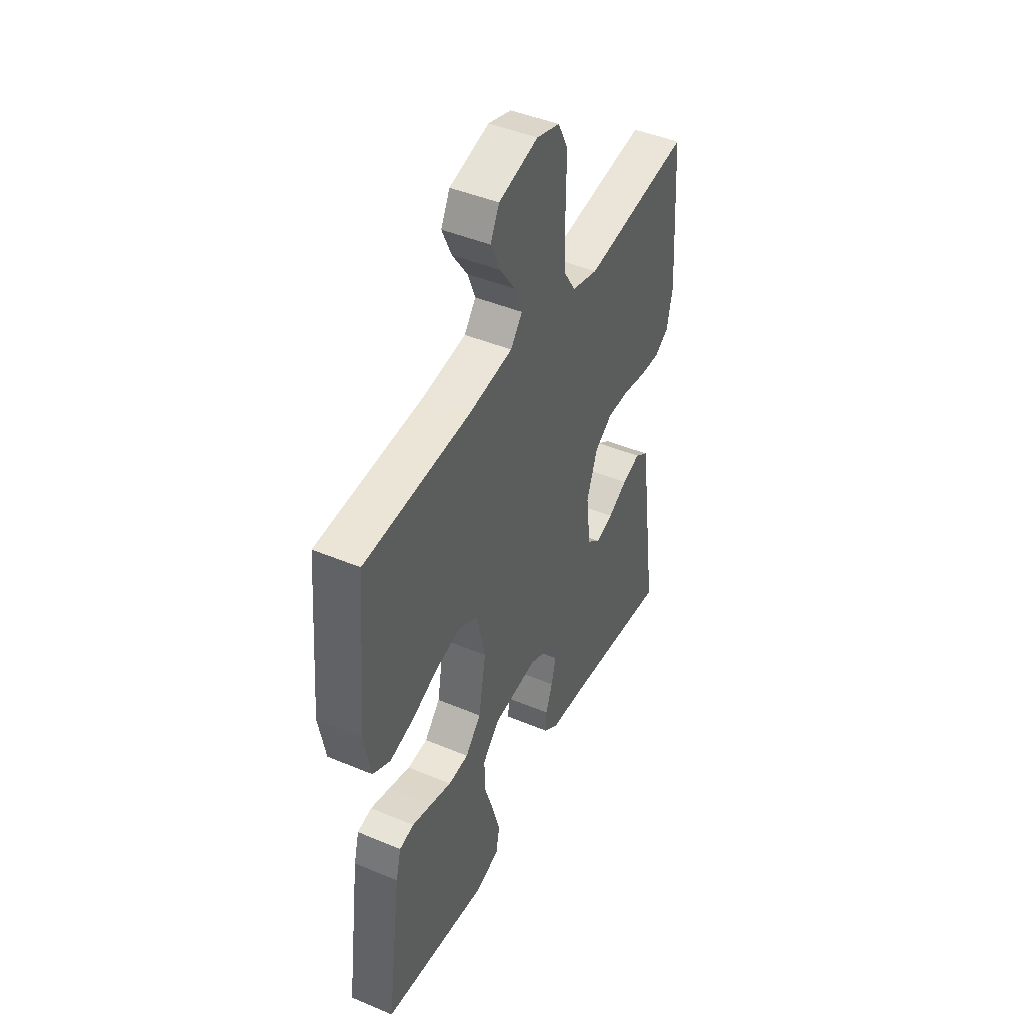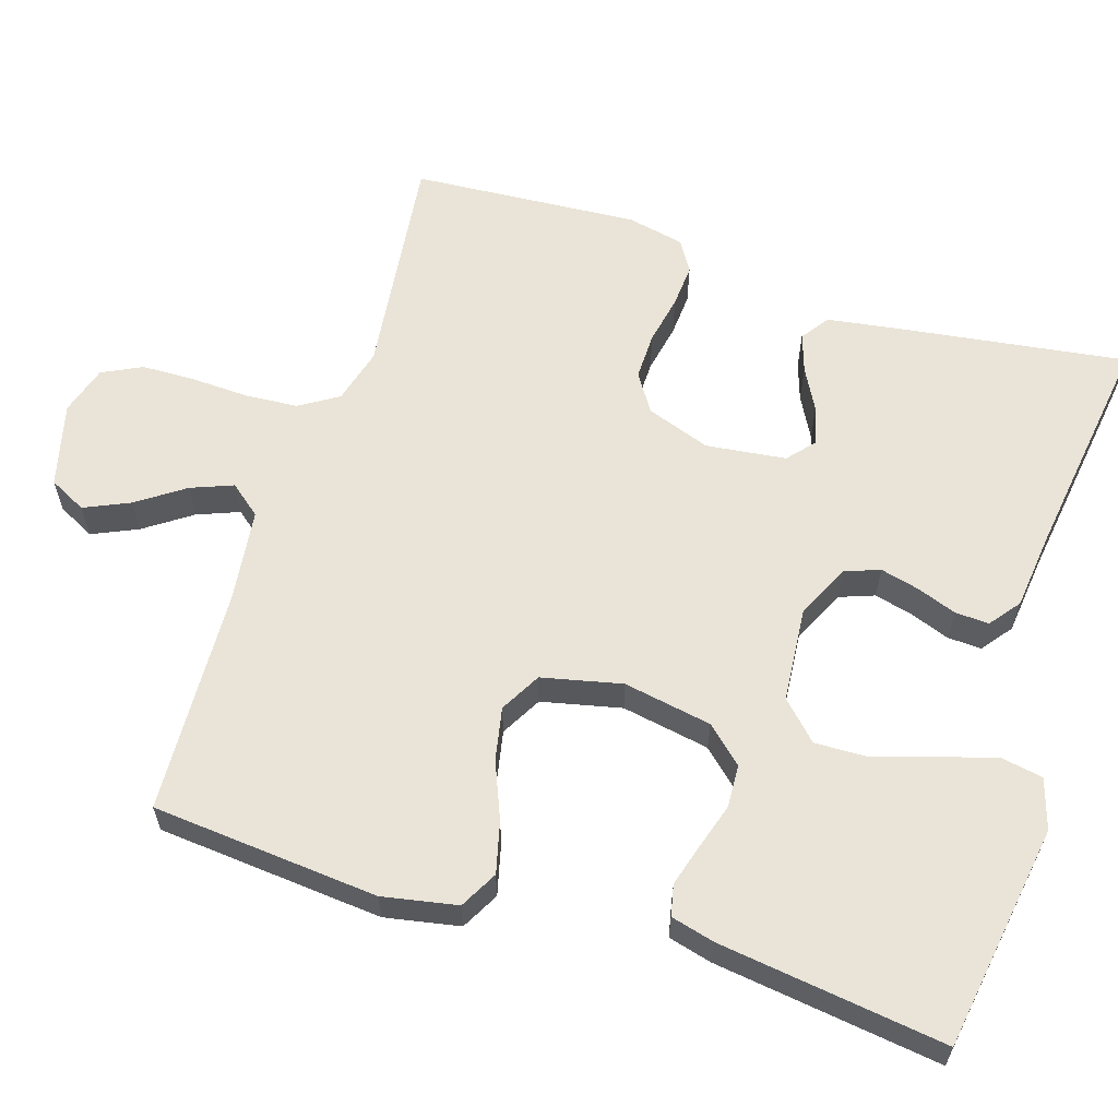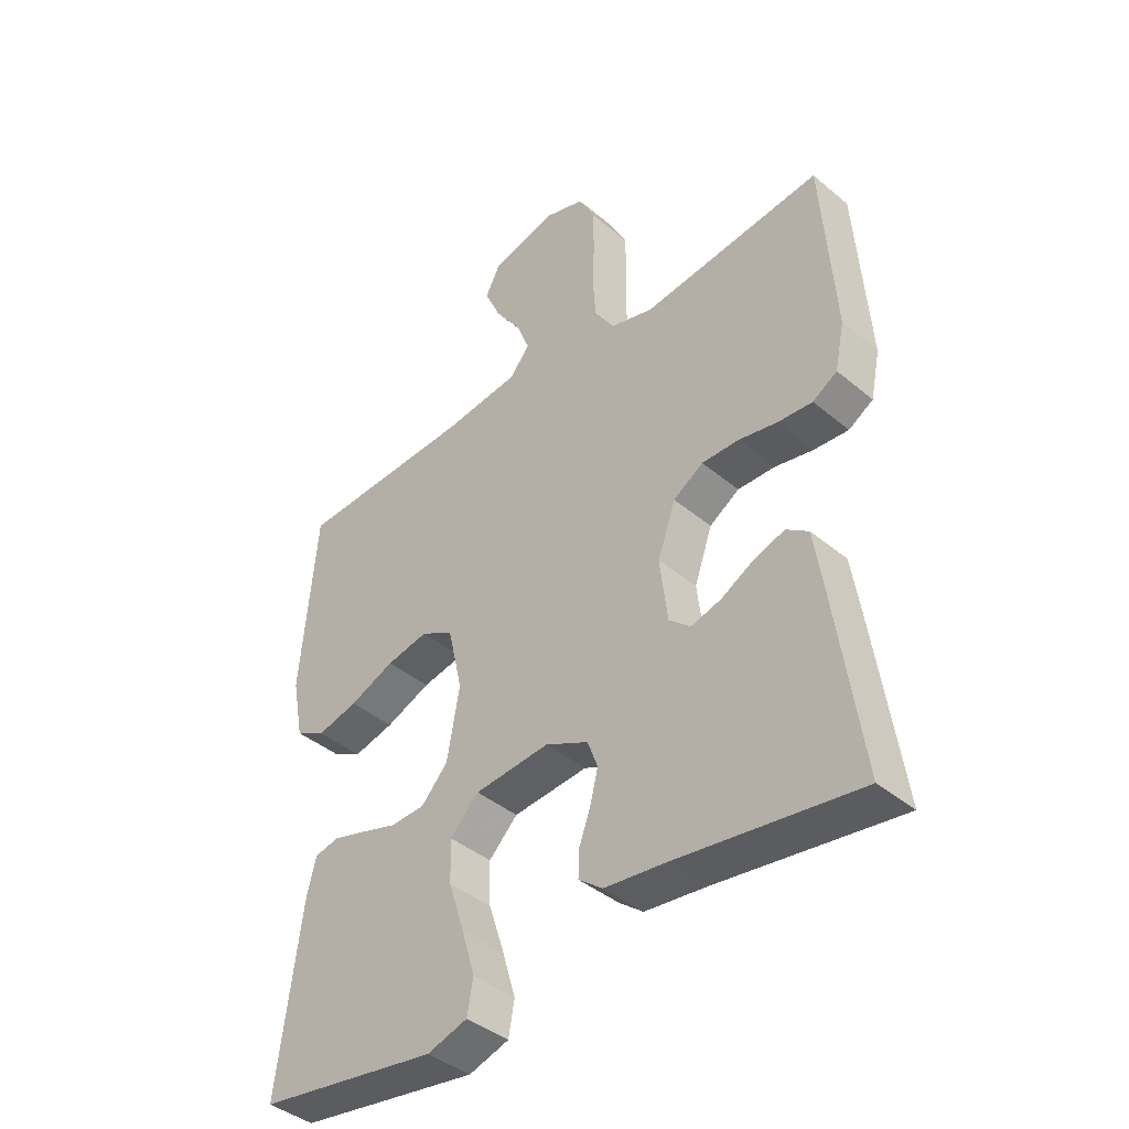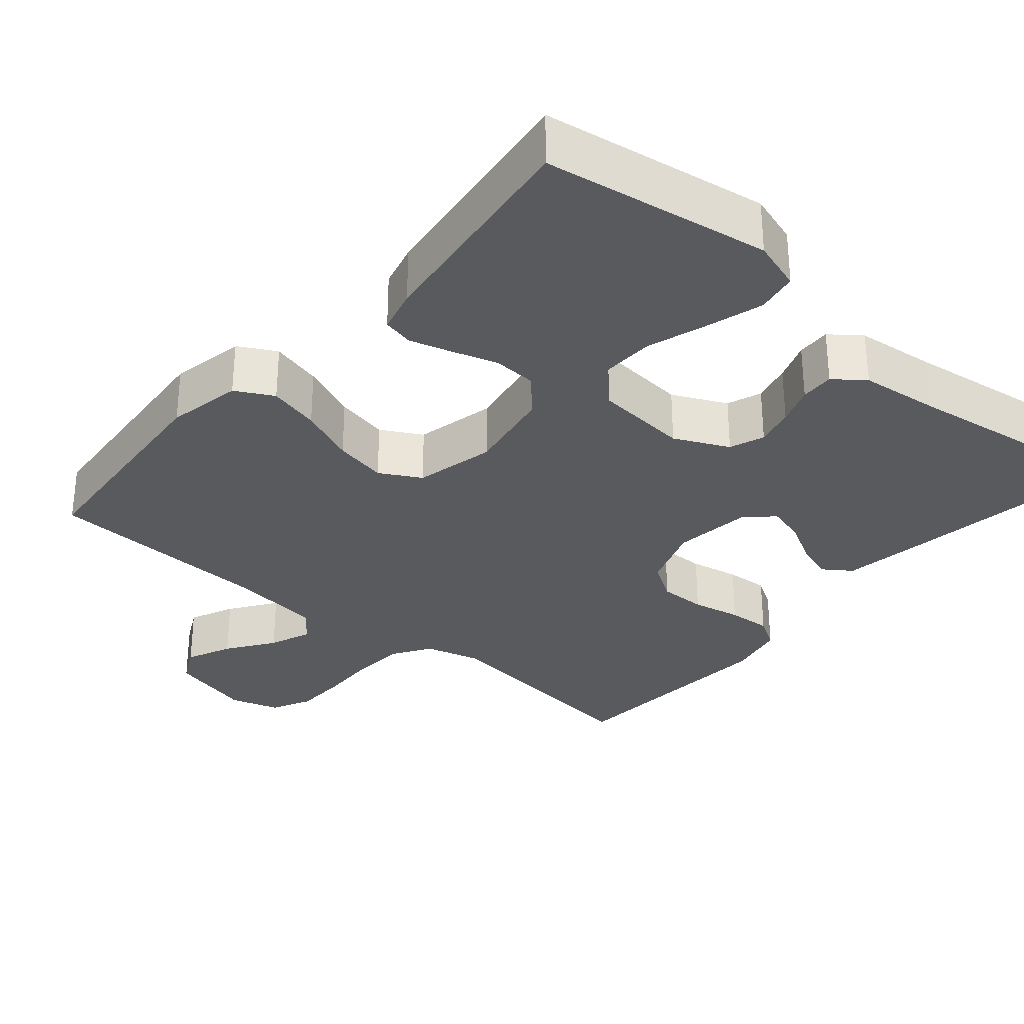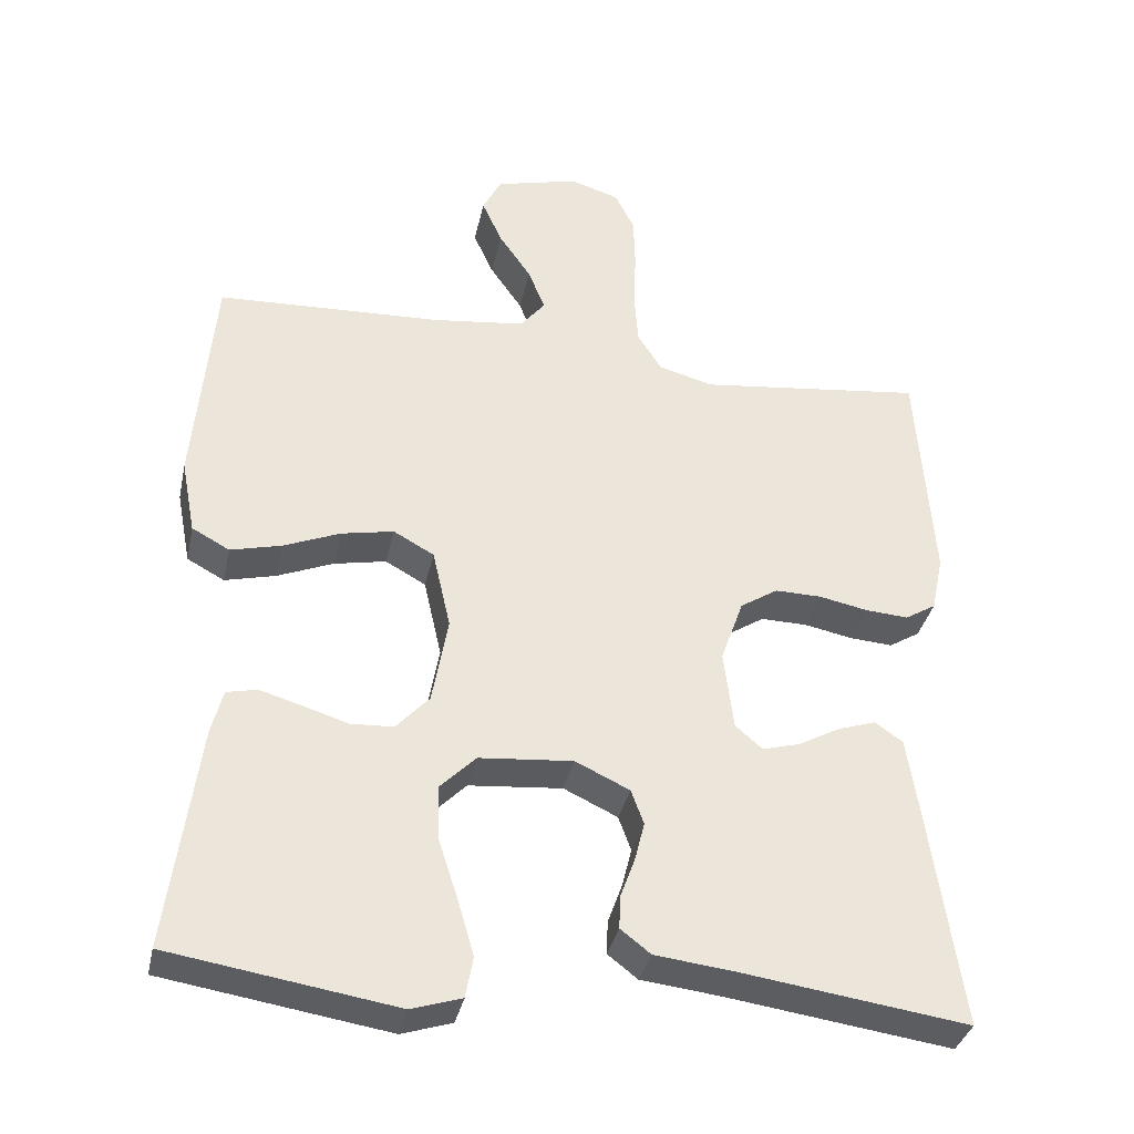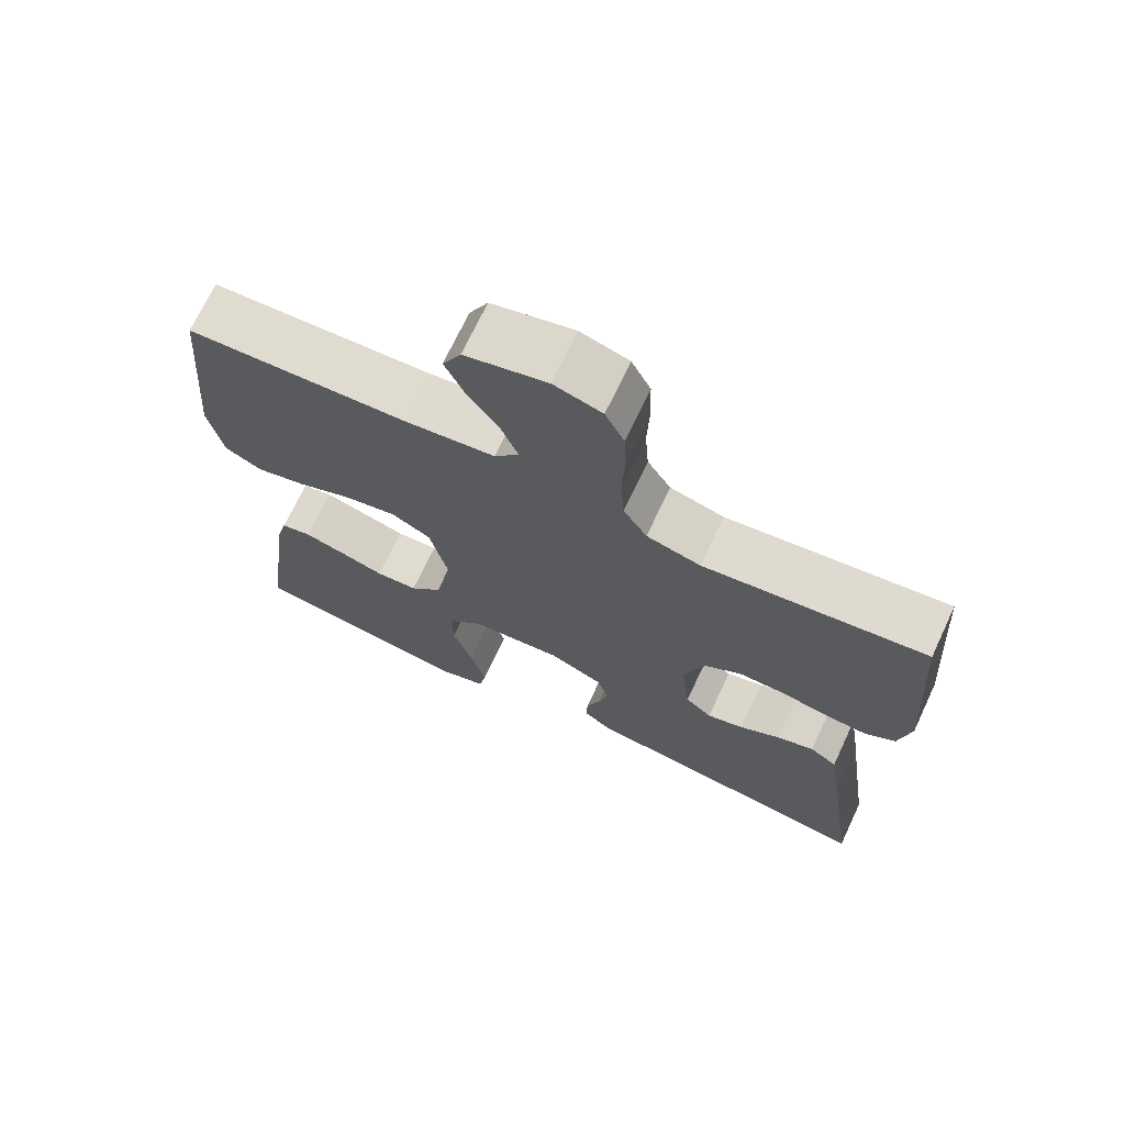
<metadata>
{"format":"obj","ext":"obj","renderer":"f3d","projection":"perspective","resolution":1024,"background":"white","views":[{"elev":44.7,"azim":116.0,"up":"+Z"},{"elev":61.1,"azim":107.6,"up":"+Y"},{"elev":-41.0,"azim":-135.4,"up":"+Z"},{"elev":-31.3,"azim":139.4,"up":"+Y"},{"elev":-35.3,"azim":167.9,"up":"+Z"},{"elev":70.7,"azim":-154.8,"up":"+Z"}]}
</metadata>
<code>
v 0.5 0.07 0.5
v 0.526 0.07 0.2
v 0.507 0.07 0.101
v 0.457 0.07 0.074
v 0.389 0.07 0.091
v 0.314 0.07 0.122
v 0.244 0.07 0.136
v 0.19 0.07 0.106
v 0.166 0.07 0
v 0.187 0.07 -0.117
v 0.231 0.07 -0.165
v 0.288 0.07 -0.168
v 0.349 0.07 -0.149
v 0.404 0.07 -0.133
v 0.445 0.07 -0.142
v 0.46 0.07 -0.2
v 0.5 0.07 -0.5
v 0.2 0.07 -0.547
v 0.133 0.07 -0.526
v 0.123 0.07 -0.471
v 0.145 0.07 -0.396
v 0.171 0.07 -0.316
v 0.173 0.07 -0.245
v 0.125 0.07 -0.197
v 0 0.07 -0.186
v -0.072 0.07 -0.22
v -0.089 0.07 -0.266
v -0.076 0.07 -0.318
v -0.057 0.07 -0.37
v -0.055 0.07 -0.415
v -0.095 0.07 -0.446
v -0.2 0.07 -0.458
v -0.5 0.07 -0.5
v -0.457 0.07 -0.2
v -0.442 0.07 -0.102
v -0.405 0.07 -0.076
v -0.354 0.07 -0.093
v -0.299 0.07 -0.123
v -0.249 0.07 -0.137
v -0.213 0.07 -0.106
v -0.2 0.07 0
v -0.23 0.07 0.085
v -0.28 0.07 0.117
v -0.342 0.07 0.116
v -0.407 0.07 0.103
v -0.464 0.07 0.099
v -0.505 0.07 0.124
v -0.521 0.07 0.2
v -0.5 0.07 0.5
v -0.2 0.07 0.464
v -0.127 0.07 0.484
v -0.095 0.07 0.535
v -0.09 0.07 0.605
v -0.093 0.07 0.682
v -0.091 0.07 0.752
v -0.065 0.07 0.804
v 0 0.07 0.824
v 0.111 0.07 0.796
v 0.136 0.07 0.747
v 0.109 0.07 0.687
v 0.066 0.07 0.625
v 0.044 0.07 0.569
v 0.077 0.07 0.528
v 0.2 0.07 0.513
v 0.5 0 0.5
v 0.526 0 0.2
v 0.507 0 0.101
v 0.457 0 0.074
v 0.389 0 0.091
v 0.314 0 0.122
v 0.244 0 0.136
v 0.19 0 0.106
v 0.166 0 0
v 0.187 0 -0.117
v 0.231 0 -0.165
v 0.288 0 -0.168
v 0.349 0 -0.149
v 0.404 0 -0.133
v 0.445 0 -0.142
v 0.46 0 -0.2
v 0.5 0 -0.5
v 0.2 0 -0.547
v 0.133 0 -0.526
v 0.123 0 -0.471
v 0.145 0 -0.396
v 0.171 0 -0.316
v 0.173 0 -0.245
v 0.125 0 -0.197
v 0 0 -0.186
v -0.072 0 -0.22
v -0.089 0 -0.266
v -0.076 0 -0.318
v -0.057 0 -0.37
v -0.055 0 -0.415
v -0.095 0 -0.446
v -0.2 0 -0.458
v -0.5 0 -0.5
v -0.457 0 -0.2
v -0.442 0 -0.102
v -0.405 0 -0.076
v -0.354 0 -0.093
v -0.299 0 -0.123
v -0.249 0 -0.137
v -0.213 0 -0.106
v -0.2 0 0
v -0.23 0 0.085
v -0.28 0 0.117
v -0.342 0 0.116
v -0.407 0 0.103
v -0.464 0 0.099
v -0.505 0 0.124
v -0.521 0 0.2
v -0.5 0 0.5
v -0.2 0 0.464
v -0.127 0 0.484
v -0.095 0 0.535
v -0.09 0 0.605
v -0.093 0 0.682
v -0.091 0 0.752
v -0.065 0 0.804
v 0 0 0.824
v 0.111 0 0.796
v 0.136 0 0.747
v 0.109 0 0.687
v 0.066 0 0.625
v 0.044 0 0.569
v 0.077 0 0.528
v 0.2 0 0.513
f 59 60 61
f 58 59 61
f 57 58 61
f 56 57 61
f 55 56 61
f 54 55 61
f 53 54 61
f 52 53 61 62
f 51 52 62 63
f 48 49 50
f 47 48 50
f 46 47 50
f 45 46 50
f 44 45 50
f 51 63 64
f 50 51 64
f 44 50 64
f 43 44 64
f 36 37 38
f 35 36 38
f 34 35 38
f 33 34 38
f 32 33 38
f 32 38 39
f 31 32 39
f 30 31 39
f 29 30 39
f 28 29 39
f 27 28 39 40
f 20 21 22
f 19 20 22
f 18 19 22
f 17 18 22
f 16 17 22
f 15 16 22
f 14 15 22
f 13 14 22
f 12 13 22
f 11 12 22 23
f 10 11 23 24
f 4 5 6
f 3 4 6
f 2 3 6
f 1 2 6
f 64 1 6
f 64 6 7
f 64 7 8
f 43 64 8
f 42 43 8
f 41 42 8 9
f 26 27 40 41
f 25 26 41 9
f 9 10 24 25
f 125 124 123
f 125 123 122
f 125 122 121
f 125 121 120
f 125 120 119
f 125 119 118
f 125 118 117
f 126 125 117 116
f 127 126 116 115
f 114 113 112
f 114 112 111
f 114 111 110
f 114 110 109
f 114 109 108
f 128 127 115
f 128 115 114
f 128 114 108
f 128 108 107
f 102 101 100
f 102 100 99
f 102 99 98
f 102 98 97
f 102 97 96
f 103 102 96
f 103 96 95
f 103 95 94
f 103 94 93
f 103 93 92
f 104 103 92 91
f 86 85 84
f 86 84 83
f 86 83 82
f 86 82 81
f 86 81 80
f 86 80 79
f 86 79 78
f 86 78 77
f 86 77 76
f 87 86 76 75
f 88 87 75 74
f 70 69 68
f 70 68 67
f 70 67 66
f 70 66 65
f 70 65 128
f 71 70 128
f 72 71 128
f 72 128 107
f 72 107 106
f 73 72 106 105
f 105 104 91 90
f 73 105 90 89
f 89 88 74 73
f 1 65 66 2
f 2 66 67 3
f 3 67 68 4
f 4 68 69 5
f 5 69 70 6
f 6 70 71 7
f 7 71 72 8
f 8 72 73 9
f 9 73 74 10
f 10 74 75 11
f 11 75 76 12
f 12 76 77 13
f 13 77 78 14
f 14 78 79 15
f 15 79 80 16
f 16 80 81 17
f 17 81 82 18
f 18 82 83 19
f 19 83 84 20
f 20 84 85 21
f 21 85 86 22
f 22 86 87 23
f 23 87 88 24
f 24 88 89 25
f 25 89 90 26
f 26 90 91 27
f 27 91 92 28
f 28 92 93 29
f 29 93 94 30
f 30 94 95 31
f 31 95 96 32
f 32 96 97 33
f 33 97 98 34
f 34 98 99 35
f 35 99 100 36
f 36 100 101 37
f 37 101 102 38
f 38 102 103 39
f 39 103 104 40
f 40 104 105 41
f 41 105 106 42
f 42 106 107 43
f 43 107 108 44
f 44 108 109 45
f 45 109 110 46
f 46 110 111 47
f 47 111 112 48
f 48 112 113 49
f 49 113 114 50
f 50 114 115 51
f 51 115 116 52
f 52 116 117 53
f 53 117 118 54
f 54 118 119 55
f 55 119 120 56
f 56 120 121 57
f 57 121 122 58
f 58 122 123 59
f 59 123 124 60
f 60 124 125 61
f 61 125 126 62
f 62 126 127 63
f 63 127 128 64
f 64 128 65 1

</code>
